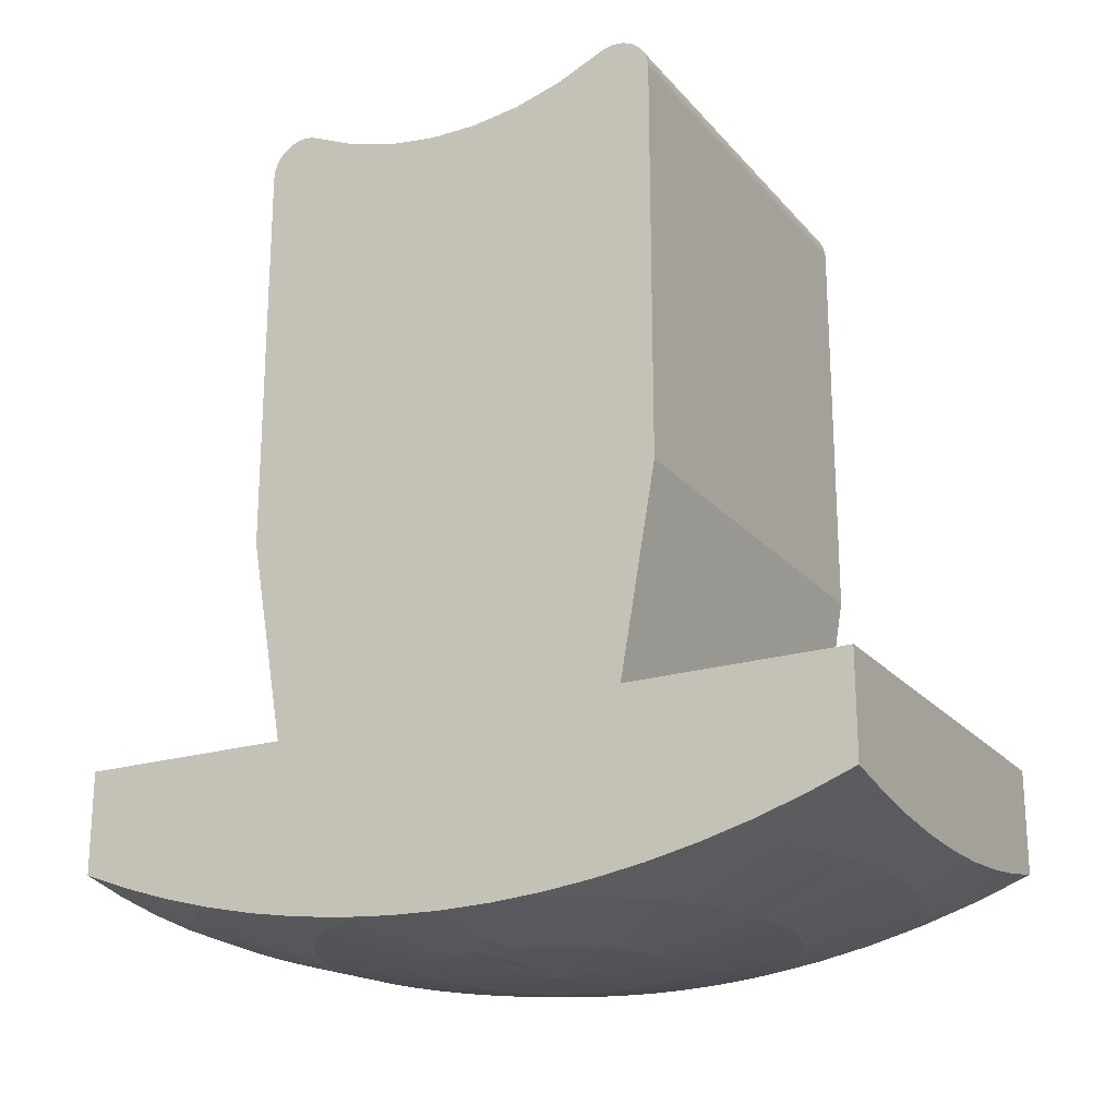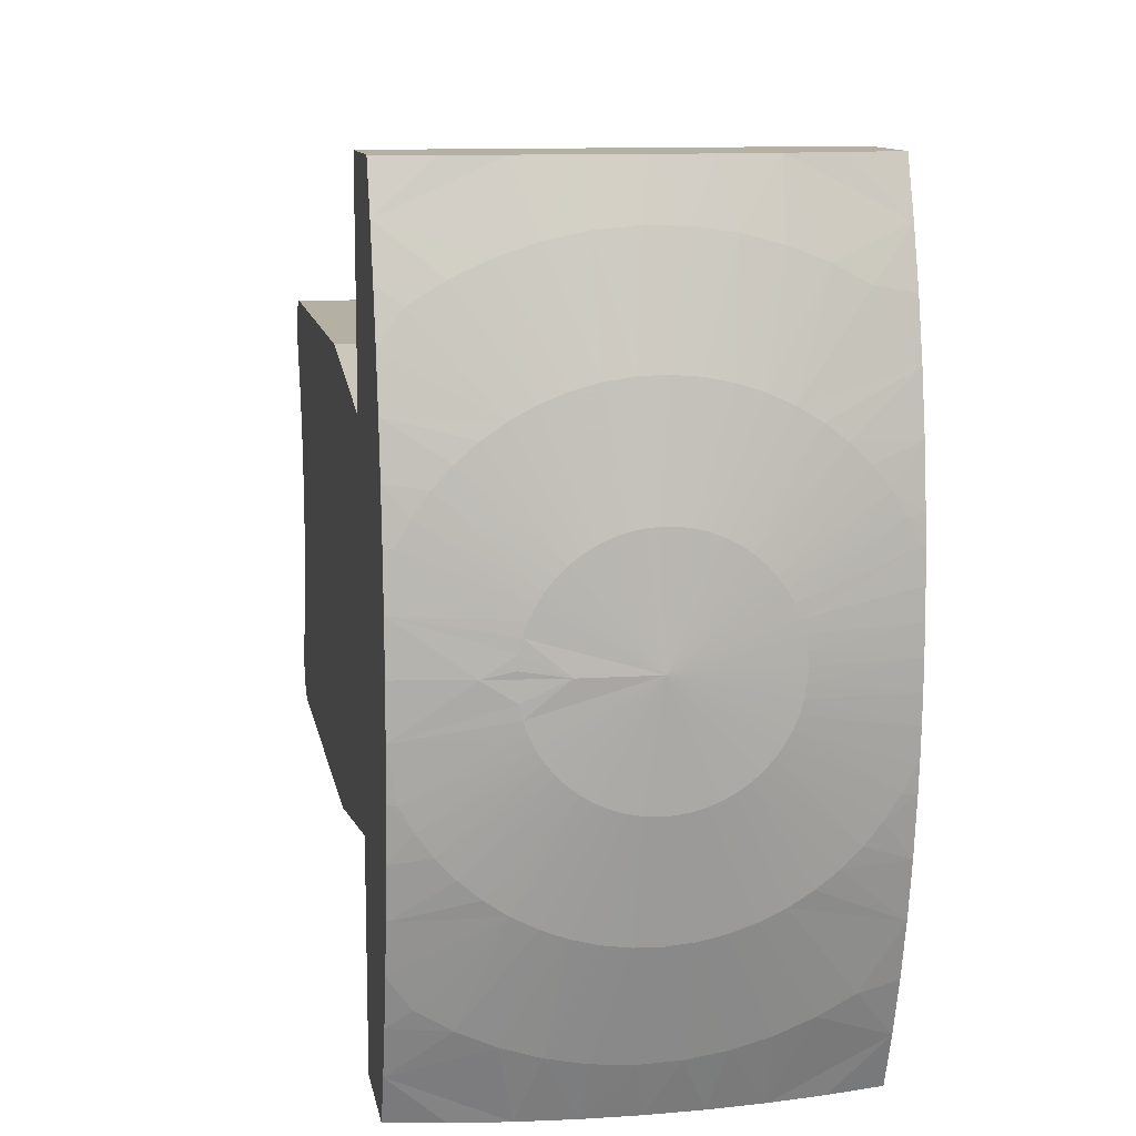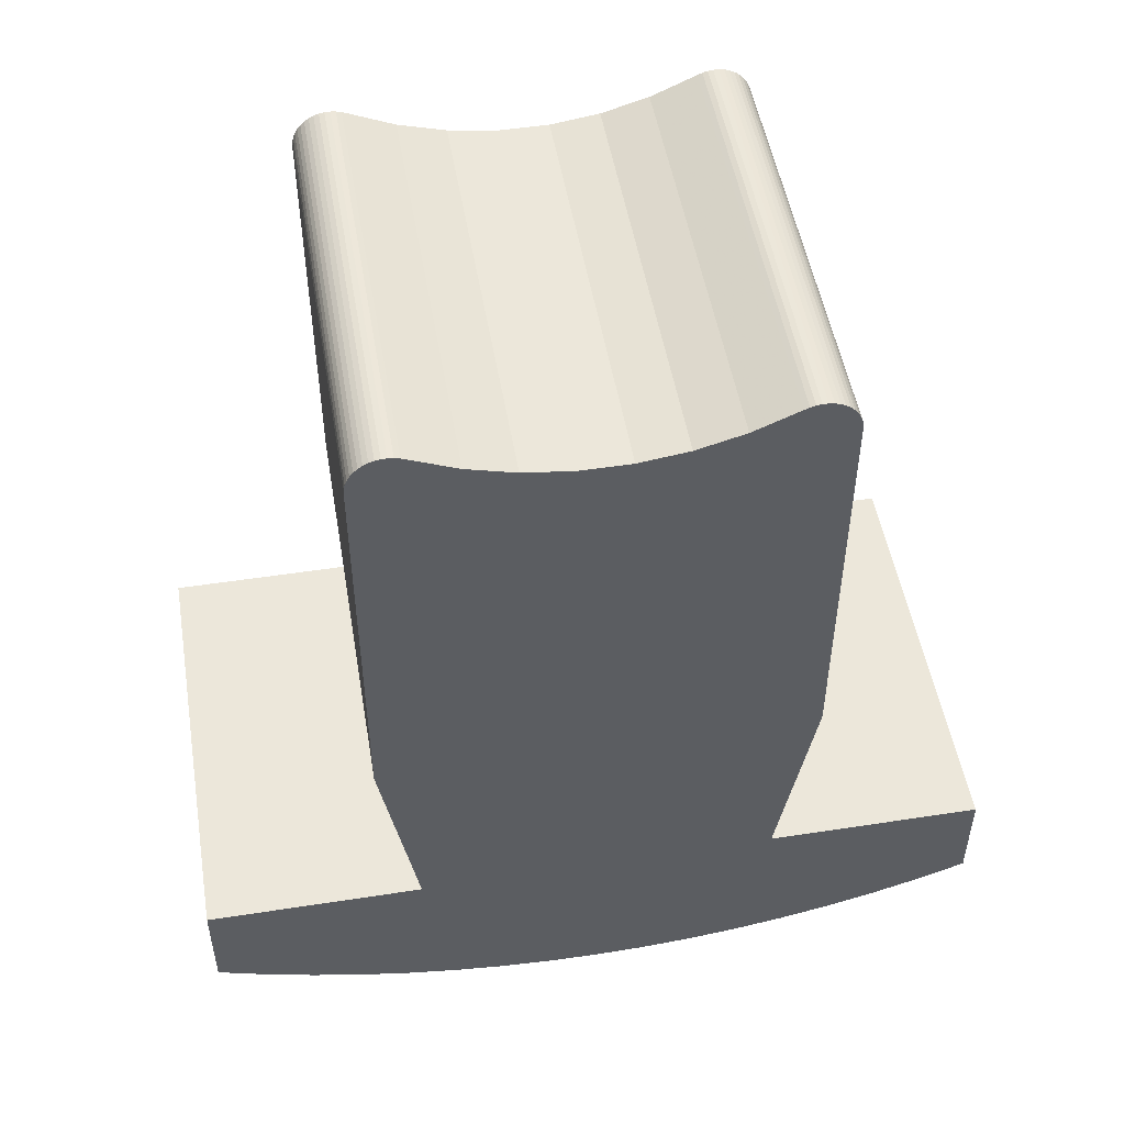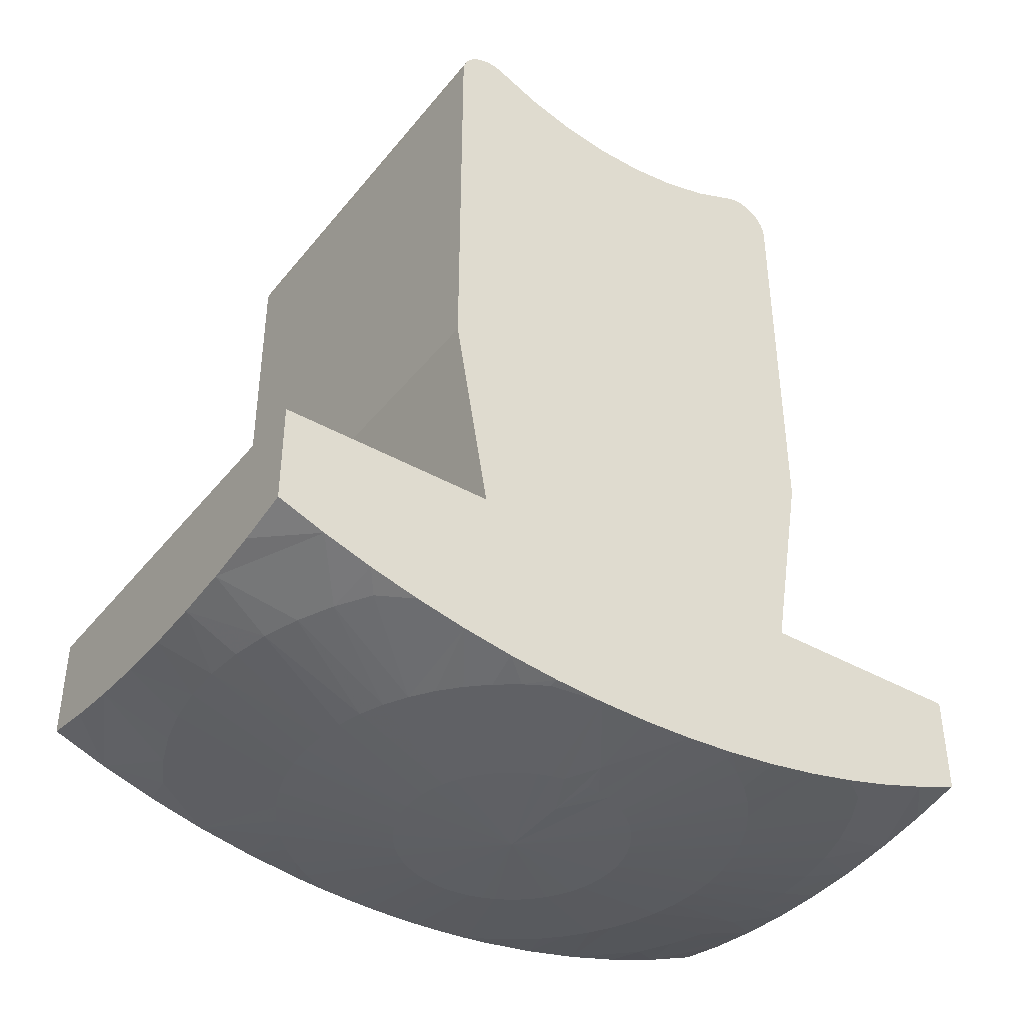
<metadata>
{"format":"obj","ext":"obj","renderer":"f3d","projection":"perspective","resolution":1024,"background":"white","views":[{"elev":-21.1,"azim":118.8,"up":"+Z"},{"elev":11.5,"azim":169.7,"up":"+Y"},{"elev":50.4,"azim":80.4,"up":"+Z"},{"elev":-40.3,"azim":55.1,"up":"+Z"}]}
</metadata>
<code>
v 0.03 0.007044 -0.1568
v 0.03 -0 -0.157
v 0.02008 -0 -0.1587
v 0.03 0.055 -0.1463
v 0.03 0.0484 -0.1488
v 0.02258 0.055 -0.1477
v 0.01509 0.055 -0.1487
v -0.03 0.04745 -0.1491
v -0.02258 0.055 -0.1477
v -0.01509 0.055 -0.1487
v -0.03 0.055 -0.1463
v -0.03 -0.055 -0.1463
v -0.03 -0.04745 -0.1491
v -0.02258 -0.055 -0.1477
v -0.01509 -0.055 -0.1487
v 0.03 -0.0484 -0.1488
v 0.02258 -0.055 -0.1477
v 0.01509 -0.055 -0.1487
v 0.03 -0.007044 -0.1568
v 0.03 -0.055 -0.1463
v 0.0161 0.0009206 -0.1591
v 0.01006 0 -0.1597
v 0.01589 0.00275 -0.1591
v 0.01547 0.004543 -0.1591
v 0 -0 -0.16
v 0.01485 0.006278 -0.1591
v 0.01404 0.00793 -0.1591
v 0.01305 0.009479 -0.1591
v 0.01188 0.0109 -0.1591
v 0.01056 0.01219 -0.1591
v 0.02878 0.01415 -0.1565
v 0.03 0.01407 -0.1563
v 0.009103 0.01331 -0.1591
v 0.02698 0.01734 -0.1565
v 0.03 0.02107 -0.1555
v 0.007526 0.01426 -0.1591
v 0.02482 0.0203 -0.1565
v 0.005851 0.01503 -0.1591
v 0.02235 0.023 -0.1565
v 0.03 0.02801 -0.1543
v 0.0041 0.0156 -0.1591
v 0.01958 0.02539 -0.1565
v 0.002295 0.01596 -0.1591
v 0.01656 0.02746 -0.1565
v 0.03 0.0349 -0.1528
v 0.0004605 0.01612 -0.1591
v 0.01332 0.02917 -0.1565
v -0.00138 0.01607 -0.1591
v 0.009909 0.0305 -0.1565
v -0.003203 0.01581 -0.1591
v 0.006368 0.03143 -0.1565
v -0.004983 0.01534 -0.1591
v 0.02689 0.03932 -0.1522
v 0.03 0.0417 -0.1509
v 0.002744 0.03195 -0.1565
v -0.006699 0.01467 -0.1591
v 0.02223 0.04213 -0.1522
v -0.0009157 0.03205 -0.1565
v -0.008328 0.01381 -0.1591
v 0.01728 0.04439 -0.1522
v -0.004563 0.03174 -0.1565
v -0.009848 0.01277 -0.1591
v 0.01211 0.04607 -0.1522
v 0.007555 0.055 -0.1493
v -0.008152 0.03101 -0.1565
v -0.01124 0.01156 -0.1591
v 0.006779 0.04715 -0.1522
v -0.01163 0.02988 -0.1565
v -0.01248 0.01021 -0.1591
v 0.00136 0.04761 -0.1522
v 0 0.055 -0.1496
v -0.01496 0.02836 -0.1565
v -0.01357 0.008719 -0.1591
v -0.004076 0.04746 -0.1522
v -0.007555 0.055 -0.1493
v -0.0181 0.02647 -0.1565
v -0.03 0.03196 -0.1535
v -0.01447 0.007115 -0.1591
v -0.00946 0.04669 -0.1522
v -0.021 0.02423 -0.1565
v -0.03 0.02405 -0.155
v -0.01519 0.005419 -0.1591
v -0.01472 0.0453 -0.1522
v -0.02362 0.02168 -0.1565
v -0.01571 0.003653 -0.1591
v -0.03 0.004026 -0.1569
v -0.03 0.008049 -0.1567
v -0.01979 0.04333 -0.1522
v -0.02594 0.01885 -0.1565
v -0.03 0.01607 -0.1561
v -0.01602 0.001838 -0.1591
v -0.03 -0 -0.157
v -0.0246 0.04079 -0.1522
v -0.03 0.03976 -0.1515
v -0.02792 0.01577 -0.1565
v -0.01613 -0 -0.1591
v -0.02954 0.01248 -0.1565
v -0.03 0.01207 -0.1565
v -0.01602 -0.001838 -0.1591
v -0.03 -0.004026 -0.1569
v -0.01571 -0.003653 -0.1591
v -0.03 -0.008049 -0.1567
v -0.01519 -0.005419 -0.1591
v -0.01447 -0.007115 -0.1591
v -0.01357 -0.008719 -0.1591
v -0.01248 -0.01021 -0.1591
v -0.01124 -0.01156 -0.1591
v -0.02954 -0.01248 -0.1565
v -0.03 -0.01207 -0.1565
v -0.03 -0.01607 -0.1561
v -0.009848 -0.01277 -0.1591
v -0.02792 -0.01577 -0.1565
v -0.008328 -0.01381 -0.1591
v -0.02594 -0.01885 -0.1565
v -0.03 -0.02405 -0.155
v -0.006699 -0.01467 -0.1591
v -0.02362 -0.02168 -0.1565
v -0.004983 -0.01534 -0.1591
v -0.021 -0.02423 -0.1565
v -0.03 -0.03196 -0.1535
v -0.003203 -0.01581 -0.1591
v -0.0181 -0.02647 -0.1565
v -0.00138 -0.01607 -0.1591
v -0.01496 -0.02836 -0.1565
v 0.0004605 -0.01612 -0.1591
v -0.01163 -0.02988 -0.1565
v 0.002295 -0.01596 -0.1591
v -0.008152 -0.03101 -0.1565
v 0.0041 -0.0156 -0.1591
v -0.004563 -0.03174 -0.1565
v 0.005851 -0.01503 -0.1591
v -0.0246 -0.04079 -0.1522
v -0.03 -0.03976 -0.1515
v -0.0009157 -0.03205 -0.1565
v 0.007526 -0.01426 -0.1591
v -0.01979 -0.04333 -0.1522
v 0.002744 -0.03195 -0.1565
v 0.009103 -0.01331 -0.1591
v -0.01472 -0.0453 -0.1522
v 0.006368 -0.03143 -0.1565
v 0.01056 -0.01219 -0.1591
v -0.00946 -0.04669 -0.1522
v -0.007555 -0.055 -0.1493
v 0.009909 -0.0305 -0.1565
v 0.01188 -0.0109 -0.1591
v -0.004076 -0.04746 -0.1522
v -0 -0.055 -0.1496
v 0.01332 -0.02917 -0.1565
v 0.01305 -0.009479 -0.1591
v 0.00136 -0.04761 -0.1522
v 0.007555 -0.055 -0.1493
v 0.01656 -0.02746 -0.1565
v 0.03 -0.02801 -0.1543
v 0.03 -0.0349 -0.1528
v 0.01404 -0.00793 -0.1591
v 0.006779 -0.04715 -0.1522
v 0.01958 -0.02539 -0.1565
v 0.01485 -0.006278 -0.1591
v 0.01211 -0.04607 -0.1522
v 0.02235 -0.023 -0.1565
v 0.03 -0.02107 -0.1555
v 0.01547 -0.004543 -0.1591
v 0.01728 -0.04439 -0.1522
v 0.02482 -0.0203 -0.1565
v 0.01589 -0.00275 -0.1591
v 0.02223 -0.04213 -0.1522
v 0.03 -0.0417 -0.1509
v 0.02698 -0.01734 -0.1565
v 0.03 -0.01407 -0.1563
v 0.02689 -0.03932 -0.1522
v 0.02878 -0.01415 -0.1565
v 0.03 -0.055 -0.132
v -0.03 -0.055 -0.132
v 0.03 0.02916 -0.04453
v 0.03 0.02871 -0.04395
v 0.03 0.02818 -0.04344
v 0.03 0.02758 -0.04302
v 0.03 0.02979 -0.04585
v 0.03 0.02952 -0.04517
v 0.03 0.03 -0.0473
v 0.03 0.02995 -0.04657
v 0.03 0.02477 -0.0423
v 0.03 0.02693 -0.04269
v 0.03 0.02623 -0.04245
v 0.03 0.02551 -0.04233
v 0.03 0.02404 -0.04239
v 0.03 0.02334 -0.04258
v 0.03 0.02266 -0.04288
v 0.03 0.01651 -0.0456
v 0.03 0.01003 -0.04745
v 0.03 -0.02477 -0.0423
v 0.03 -0.02334 -0.04258
v 0.03 -0.02404 -0.04239
v 0.03 -0.02551 -0.04233
v 0.03 -0.02693 -0.04269
v 0.03 -0.02623 -0.04245
v 0.03 -0.02758 -0.04302
v 0.03 -0.02266 -0.04288
v 0.03 -0.02871 -0.04395
v 0.03 -0.02818 -0.04344
v 0.03 0.03 -0.1036
v 0.03 0.003366 -0.04838
v 0.03 -0.02916 -0.04453
v 0.03 -0.02979 -0.04585
v 0.03 -0.02952 -0.04517
v 0.03 -0.02995 -0.04657
v 0.03 -0.03 -0.0473
v 0.03 -0.01651 -0.0456
v 0.03 -0.01003 -0.04745
v 0.03 0.055 -0.132
v 0.03 0.025 -0.132
v 0.03 -0.03 -0.1036
v 0.03 -0.003366 -0.04838
v 0.03 -0.025 -0.132
v -0.03 0.03 -0.0473
v -0.03 0.02995 -0.04657
v -0.03 0.02979 -0.04585
v -0.03 0.02952 -0.04517
v -0.03 0.02916 -0.04453
v -0.03 0.02871 -0.04395
v -0.03 0.02818 -0.04344
v -0.03 0.02758 -0.04302
v -0.03 0.02693 -0.04269
v -0.03 0.02623 -0.04245
v -0.03 0.02551 -0.04233
v -0.03 0.02477 -0.0423
v -0.03 0.02404 -0.04239
v -0.03 0.02334 -0.04258
v -0.03 0.02266 -0.04288
v -0.03 0.03 -0.1036
v -0.03 0.025 -0.132
v -0.03 0.055 -0.132
v -0.03 -0.02995 -0.04657
v -0.03 -0.03 -0.0473
v -0.03 -0.02979 -0.04585
v -0.03 -0.02952 -0.04517
v -0.03 -0.02916 -0.04453
v -0.03 -0.02871 -0.04395
v -0.03 -0.02818 -0.04344
v -0.03 -0.02758 -0.04302
v -0.03 -0.02693 -0.04269
v -0.03 -0.02623 -0.04245
v -0.03 -0.02551 -0.04233
v -0.03 -0.02477 -0.0423
v -0.03 -0.02404 -0.04239
v -0.03 -0.02334 -0.04258
v -0.03 -0.02266 -0.04288
v -0.03 0.01651 -0.0456
v -0.03 0.01003 -0.04745
v -0.03 0.003366 -0.04838
v -0.03 -0.003366 -0.04838
v -0.03 -0.01003 -0.04745
v -0.03 -0.01651 -0.0456
v -0.03 -0.03 -0.1036
v -0.03 -0.025 -0.132
f 1 2 3
f 4 5 6
f 7 6 5
f 8 9 10
f 11 9 8
f 12 13 14
f 15 14 13
f 16 17 18
f 2 19 3
f 20 17 16
f 21 3 22
f 23 1 3
f 23 21 22
f 23 3 21
f 24 22 25
f 24 1 23
f 24 23 22
f 26 1 24
f 26 24 25
f 27 26 25
f 28 27 25
f 29 28 25
f 30 29 25
f 31 32 1
f 31 26 27
f 31 1 26
f 33 30 25
f 34 27 28
f 34 35 32
f 34 31 27
f 34 32 31
f 36 33 25
f 37 35 34
f 37 34 28
f 37 28 29
f 38 36 25
f 39 40 35
f 39 35 37
f 39 37 29
f 39 29 30
f 41 38 25
f 42 40 39
f 42 30 33
f 42 39 30
f 43 41 25
f 44 45 40
f 44 42 33
f 44 33 36
f 44 40 42
f 46 43 25
f 47 36 38
f 47 44 36
f 48 46 25
f 49 38 41
f 49 47 38
f 50 48 25
f 51 41 43
f 51 49 41
f 52 50 25
f 53 45 44
f 53 54 45
f 55 43 46
f 55 51 43
f 56 52 25
f 57 44 47
f 57 5 54
f 57 53 44
f 57 54 53
f 58 46 48
f 58 55 46
f 59 56 25
f 60 7 5
f 60 47 49
f 60 57 47
f 60 5 57
f 61 58 48
f 61 48 50
f 62 59 25
f 63 64 7
f 63 60 49
f 63 49 51
f 63 7 60
f 65 61 50
f 65 50 52
f 66 62 25
f 67 63 51
f 67 51 55
f 67 64 63
f 68 65 52
f 68 52 56
f 69 66 25
f 70 55 58
f 70 71 64
f 70 67 55
f 70 64 67
f 72 56 59
f 72 68 56
f 73 69 25
f 74 75 71
f 74 70 58
f 74 58 61
f 74 71 70
f 76 72 59
f 76 59 62
f 76 77 72
f 78 73 25
f 79 61 65
f 79 10 75
f 79 74 61
f 79 75 74
f 80 62 66
f 80 76 62
f 80 81 77
f 80 77 76
f 82 78 25
f 83 79 65
f 83 65 68
f 83 10 79
f 84 66 69
f 84 80 66
f 84 81 80
f 85 82 25
f 85 86 87
f 85 87 82
f 88 10 83
f 88 83 68
f 88 8 10
f 88 68 72
f 89 69 73
f 89 90 81
f 89 81 84
f 89 84 69
f 91 85 25
f 91 86 85
f 91 92 86
f 93 72 77
f 93 94 8
f 93 77 94
f 93 88 72
f 93 8 88
f 95 73 78
f 95 89 73
f 95 90 89
f 96 25 25
f 96 92 91
f 96 91 25
f 97 95 78
f 97 98 90
f 97 87 98
f 97 78 82
f 97 82 87
f 97 90 95
f 99 100 92
f 99 92 96
f 99 96 25
f 101 102 100
f 101 99 25
f 101 100 99
f 103 101 25
f 103 102 101
f 104 103 25
f 105 104 25
f 106 105 25
f 107 106 25
f 108 102 103
f 108 109 102
f 108 110 109
f 108 103 104
f 111 107 25
f 112 104 105
f 112 110 108
f 112 108 104
f 113 111 25
f 114 105 106
f 114 110 112
f 114 115 110
f 114 112 105
f 116 113 25
f 117 106 107
f 117 114 106
f 117 115 114
f 118 116 25
f 119 117 107
f 119 115 117
f 119 120 115
f 119 107 111
f 121 118 25
f 122 111 113
f 122 119 111
f 122 120 119
f 123 121 25
f 124 113 116
f 124 120 122
f 124 122 113
f 125 123 25
f 126 124 116
f 126 116 118
f 127 125 25
f 128 118 121
f 128 126 118
f 129 127 25
f 130 128 121
f 130 121 123
f 131 129 25
f 132 120 124
f 132 133 120
f 132 13 133
f 134 123 125
f 134 130 123
f 135 131 25
f 136 15 13
f 136 124 126
f 136 132 124
f 136 13 132
f 137 125 127
f 137 134 125
f 138 135 25
f 139 136 126
f 139 126 128
f 139 15 136
f 140 137 127
f 140 127 129
f 141 138 25
f 142 143 15
f 142 139 128
f 142 128 130
f 142 15 139
f 144 129 131
f 144 140 129
f 145 141 25
f 146 147 143
f 146 130 134
f 146 143 142
f 146 142 130
f 148 131 135
f 148 144 131
f 149 145 25
f 150 151 147
f 150 147 146
f 150 134 137
f 150 146 134
f 152 148 135
f 152 153 154
f 152 135 138
f 155 149 25
f 156 150 137
f 156 137 140
f 156 151 150
f 157 153 152
f 157 152 138
f 157 138 141
f 158 155 25
f 159 151 156
f 159 156 140
f 159 18 151
f 159 140 144
f 160 157 141
f 160 141 145
f 160 161 153
f 160 153 157
f 162 25 22
f 162 158 25
f 162 19 158
f 163 18 159
f 163 159 144
f 163 16 18
f 163 144 148
f 164 145 149
f 164 161 160
f 164 160 145
f 165 162 22
f 165 22 3
f 165 19 162
f 165 3 19
f 166 16 163
f 166 167 16
f 166 163 148
f 166 148 152
f 168 149 155
f 168 169 161
f 168 164 149
f 168 161 164
f 170 152 154
f 170 154 167
f 170 166 152
f 170 167 166
f 171 155 158
f 171 19 169
f 171 158 19
f 171 169 168
f 171 168 155
f 172 18 17
f 172 17 20
f 151 18 172
f 147 151 172
f 173 12 14
f 173 14 15
f 173 15 143
f 173 143 147
f 173 147 172
f 174 175 176
f 177 174 176
f 178 179 174
f 180 181 178
f 180 178 174
f 182 177 183
f 182 183 184
f 182 184 185
f 182 174 177
f 186 174 182
f 187 180 174
f 187 174 186
f 188 180 187
f 189 180 188
f 190 180 189
f 191 192 193
f 194 192 191
f 195 194 196
f 197 192 194
f 197 194 195
f 197 198 192
f 199 197 200
f 201 190 202
f 201 180 190
f 203 197 199
f 204 203 205
f 206 203 204
f 207 208 198
f 207 198 197
f 207 209 208
f 207 197 203
f 207 203 206
f 5 4 210
f 54 5 210
f 54 210 211
f 45 54 211
f 40 45 211
f 212 213 209
f 212 202 213
f 212 209 207
f 212 211 201
f 212 201 202
f 35 40 211
f 32 35 211
f 1 32 211
f 2 1 211
f 214 211 212
f 214 2 211
f 19 2 214
f 169 19 214
f 161 169 214
f 153 161 214
f 154 153 214
f 167 214 172
f 167 154 214
f 16 167 172
f 20 16 172
f 180 215 216
f 181 216 217
f 181 180 216
f 178 217 218
f 178 181 217
f 179 218 219
f 179 178 218
f 174 219 220
f 174 179 219
f 175 220 221
f 175 174 220
f 176 221 222
f 176 175 221
f 177 222 223
f 177 176 222
f 183 223 224
f 183 177 223
f 184 224 225
f 184 183 224
f 185 225 226
f 185 184 225
f 182 185 226
f 186 227 228
f 186 226 227
f 186 182 226
f 187 186 228
f 188 228 229
f 188 187 228
f 215 201 230
f 215 180 201
f 230 211 231
f 230 201 211
f 232 211 210
f 231 211 232
f 210 4 6
f 210 6 7
f 64 210 7
f 71 210 64
f 232 71 75
f 232 75 10
f 232 10 9
f 232 9 11
f 232 210 71
f 233 234 207
f 233 207 206
f 235 206 204
f 235 233 206
f 236 204 205
f 236 235 204
f 237 205 203
f 237 236 205
f 238 203 199
f 238 237 203
f 239 199 200
f 239 238 199
f 240 200 197
f 240 239 200
f 241 197 195
f 241 240 197
f 242 195 196
f 242 241 195
f 243 196 194
f 243 242 196
f 244 194 191
f 244 243 194
f 245 191 193
f 245 244 191
f 246 193 192
f 246 245 193
f 247 192 198
f 247 246 192
f 248 188 229
f 248 189 188
f 249 190 189
f 249 189 248
f 250 202 190
f 250 190 249
f 251 213 202
f 251 202 250
f 252 208 209
f 252 209 213
f 252 213 251
f 253 198 208
f 253 208 252
f 247 198 253
f 234 254 212
f 234 212 207
f 254 255 214
f 254 214 212
f 173 172 214
f 255 173 214
f 217 220 219
f 217 219 218
f 215 221 220
f 215 217 216
f 215 220 217
f 226 225 224
f 226 224 223
f 227 223 222
f 227 226 223
f 229 228 227
f 229 222 221
f 229 221 215
f 229 227 222
f 248 229 215
f 249 248 215
f 243 244 245
f 242 243 245
f 240 242 245
f 240 246 247
f 240 245 246
f 240 241 242
f 238 240 247
f 238 239 240
f 230 250 249
f 230 249 215
f 236 238 247
f 236 237 238
f 233 235 236
f 234 236 247
f 234 233 236
f 234 247 253
f 234 253 252
f 8 232 11
f 231 232 8
f 94 231 8
f 77 231 94
f 81 231 77
f 254 250 230
f 254 234 252
f 254 252 251
f 254 251 250
f 254 230 231
f 90 231 81
f 98 231 90
f 87 231 98
f 86 231 87
f 92 231 86
f 255 254 231
f 255 231 92
f 100 255 92
f 102 255 100
f 109 255 102
f 110 255 109
f 115 255 110
f 120 255 115
f 133 255 120
f 13 173 255
f 13 255 133
f 12 173 13

</code>
